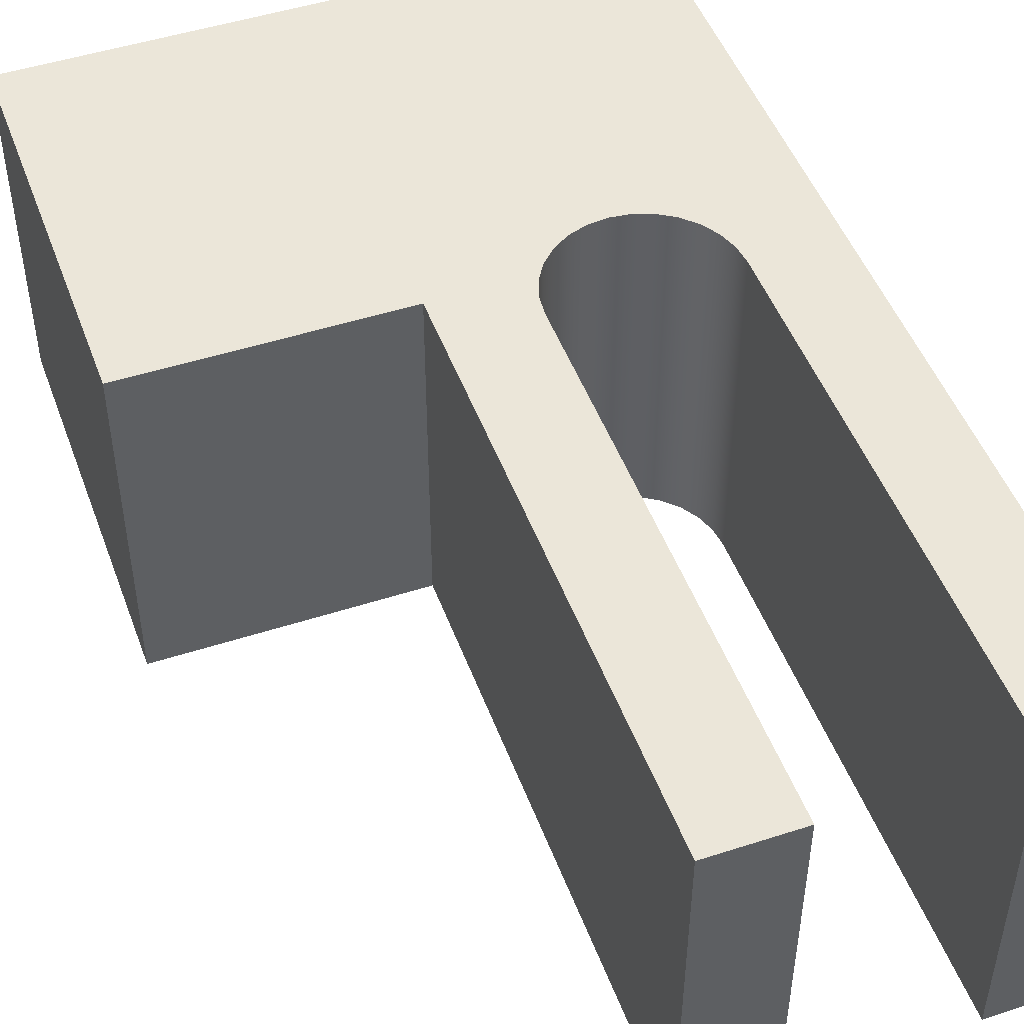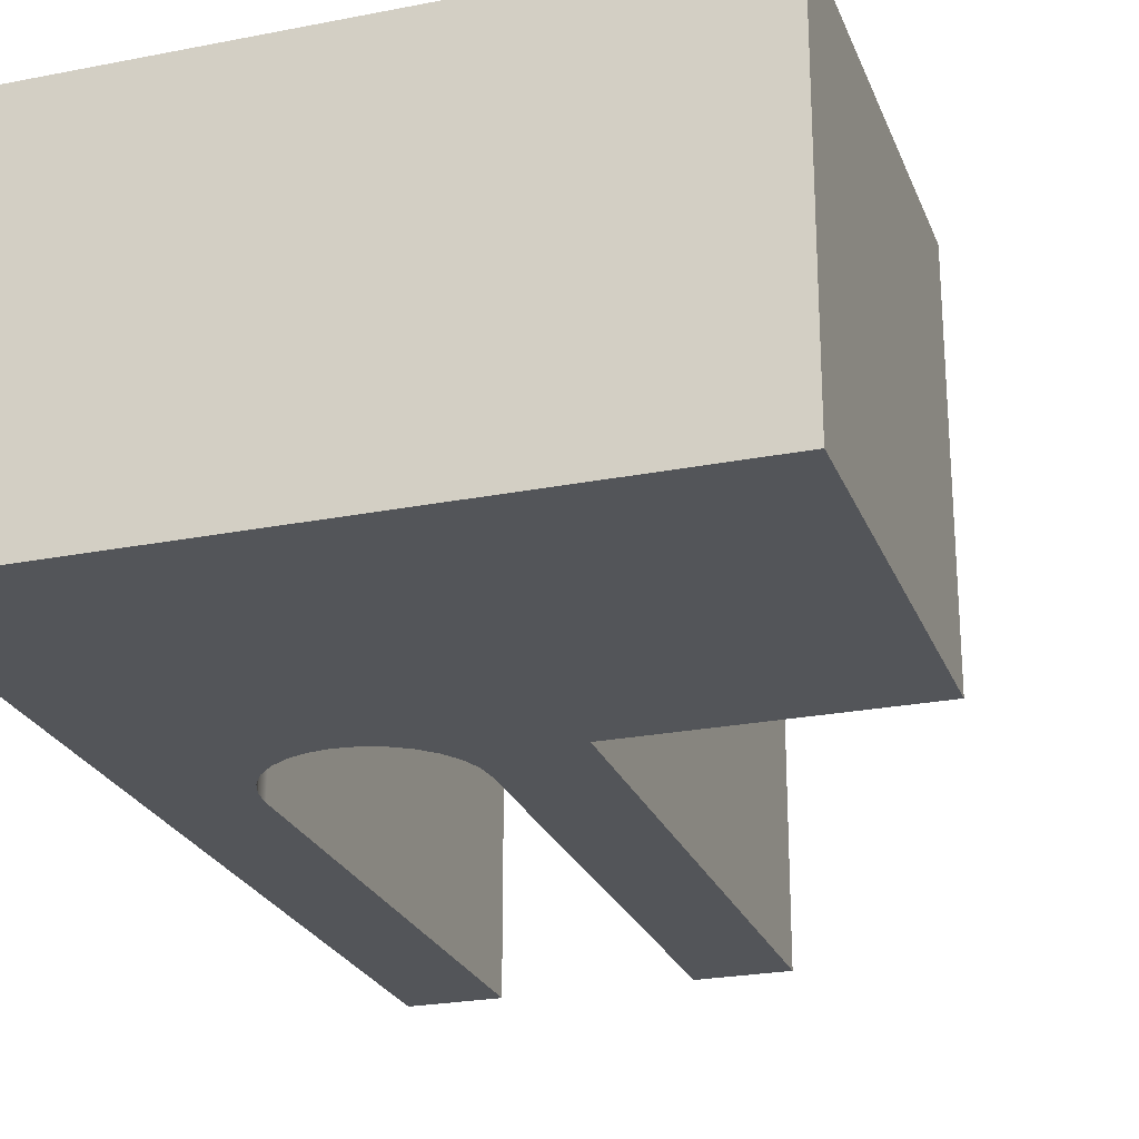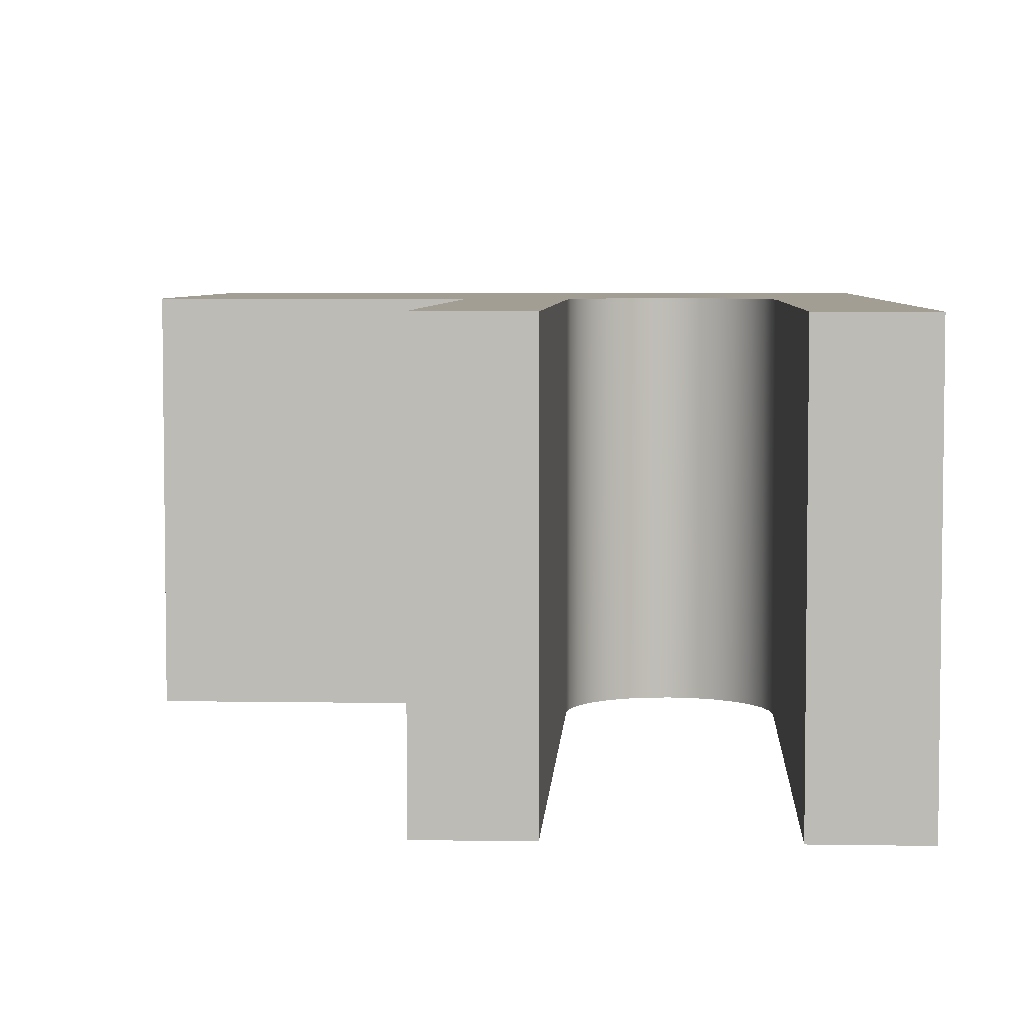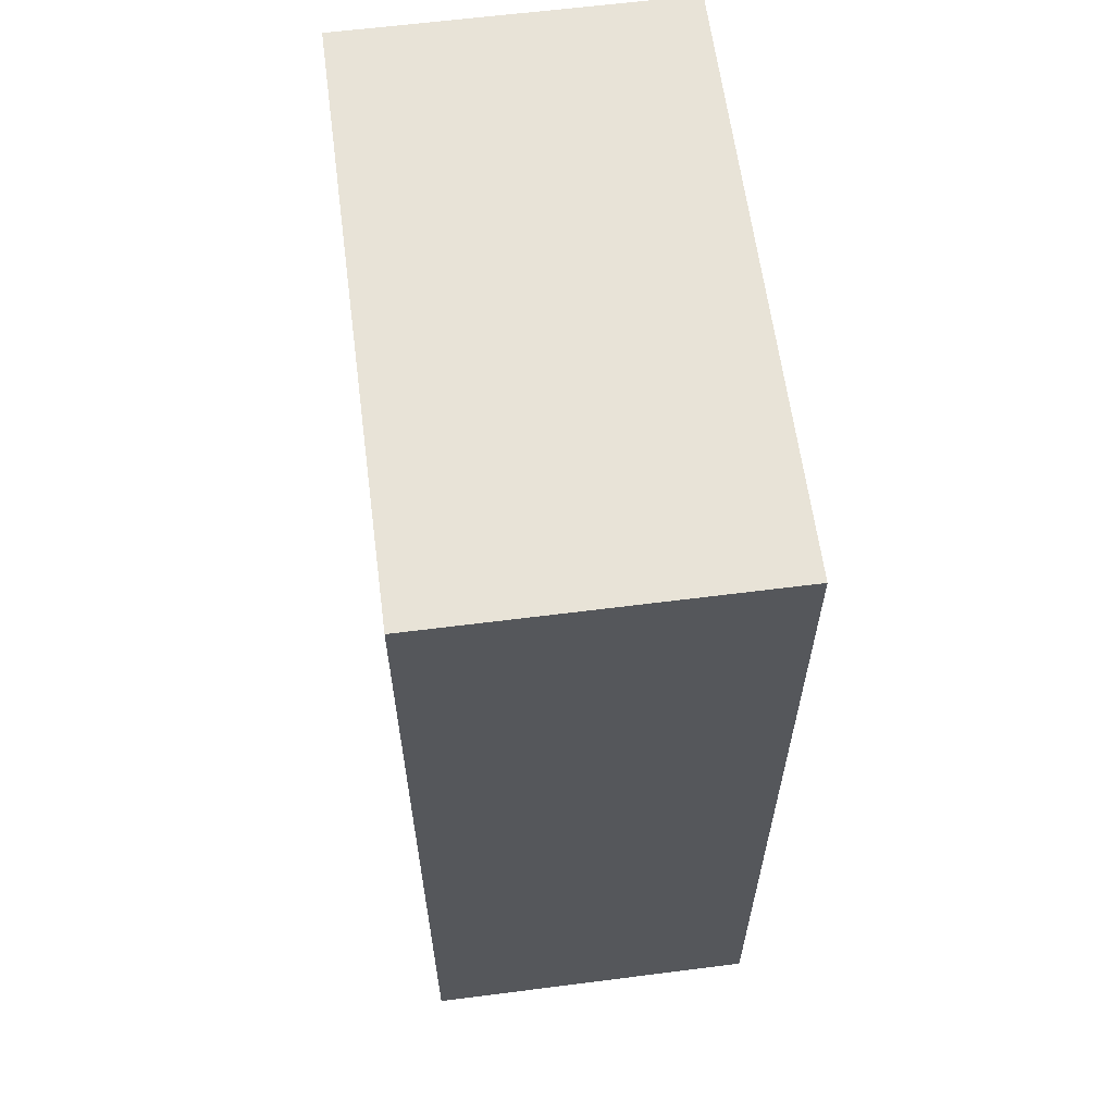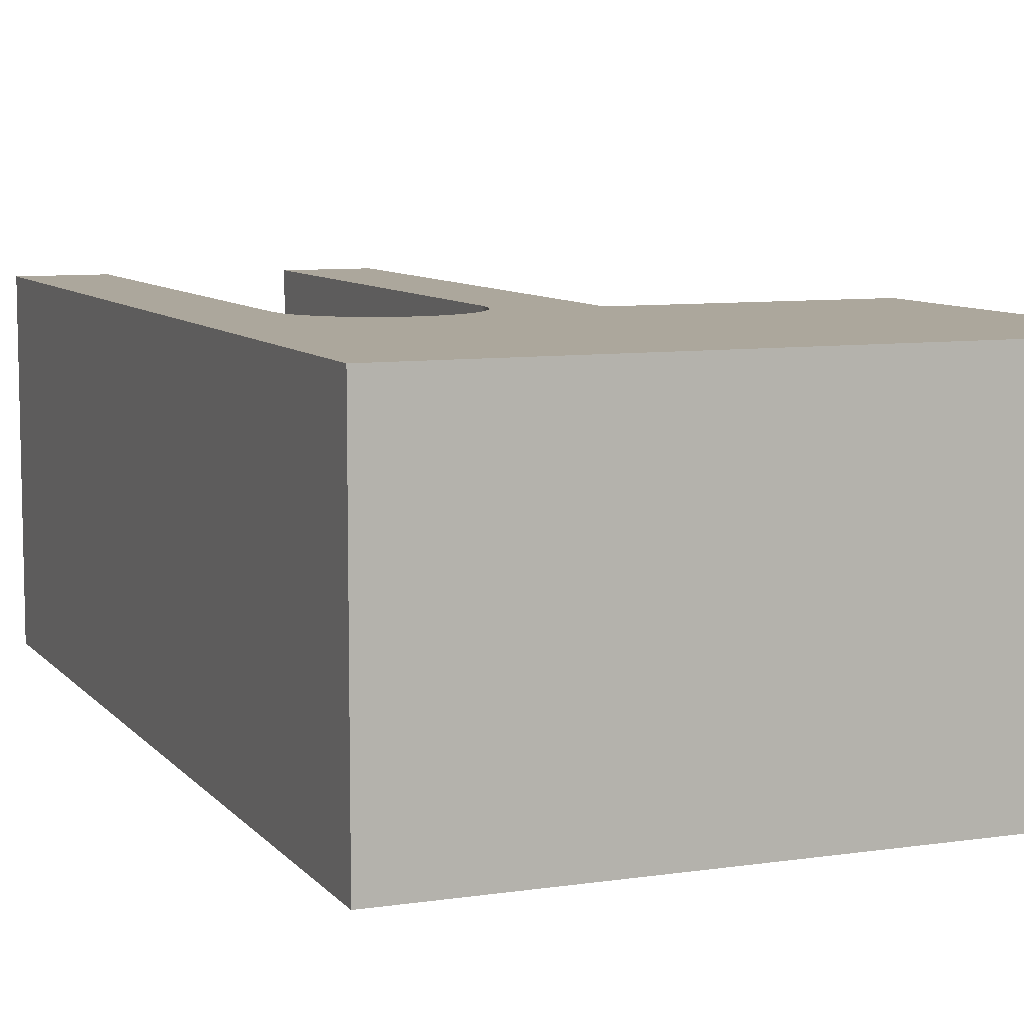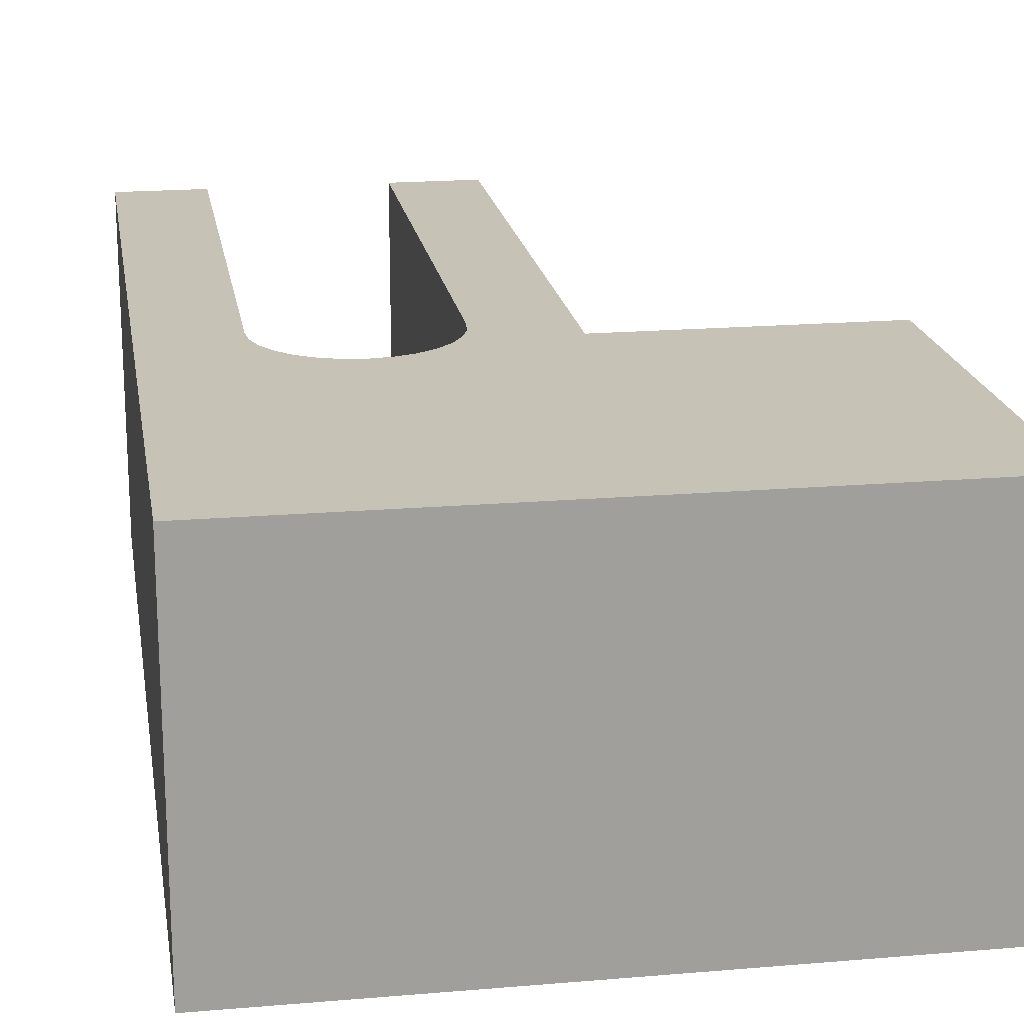
<metadata>
{"format":"obj","ext":"obj","renderer":"f3d","projection":"perspective","resolution":1024,"background":"white","views":[{"elev":48.5,"azim":160.1,"up":"+Y"},{"elev":-24.3,"azim":18.0,"up":"+Y"},{"elev":5.2,"azim":-176.9,"up":"+Y"},{"elev":61.8,"azim":-97.4,"up":"+Z"},{"elev":8.3,"azim":-22.1,"up":"+Y"},{"elev":19.1,"azim":-9.1,"up":"+Y"}]}
</metadata>
<code>
v -22.3 0 8
v -22.5 0 8
v -22.5 0.8 8
v -22.3 0.8 8
v -22.3 0 9.2
v -22.3 0 8
v -22.3 0.8 8
v -22.3 0.8 9.2
v -21.9 0 9.2
v -21.91 0 9.245
v -21.92 0 9.287
v -21.94 0 9.325
v -21.98 0 9.356
v -22.01 0 9.38
v -22.06 0 9.395
v -22.1 0 9.4
v -22.14 0 9.395
v -22.19 0 9.38
v -22.22 0 9.356
v -22.26 0 9.325
v -22.28 0 9.287
v -22.29 0 9.245
v -22.3 0 9.2
v -22.3 0.8 9.2
v -22.29 0.8 9.245
v -22.28 0.8 9.287
v -22.26 0.8 9.325
v -22.22 0.8 9.356
v -22.19 0.8 9.38
v -22.14 0.8 9.395
v -22.1 0.8 9.4
v -22.06 0.8 9.395
v -22.01 0.8 9.38
v -21.98 0.8 9.356
v -21.94 0.8 9.325
v -21.92 0.8 9.287
v -21.91 0.8 9.245
v -21.9 0.8 9.2
v -21.9 0 8
v -21.9 0 9.2
v -21.9 0.8 9.2
v -21.9 0.8 8
v -21.7 0 8
v -21.9 0 8
v -21.9 0.8 8
v -21.7 0.8 8
v -21.7 0 9.3
v -21.7 0 8
v -21.7 0.8 8
v -21.7 0.8 9.3
v -21.1 0 9.3
v -21.7 0 9.3
v -21.7 0.8 9.3
v -21.1 0.8 9.3
v -21.1 0 10.2
v -21.1 0 9.3
v -21.1 0.8 9.3
v -21.1 0.8 10.2
v -22.5 0 10.2
v -21.1 0 10.2
v -21.1 0.8 10.2
v -22.5 0.8 10.2
v -22.5 0 8
v -22.5 0 10.2
v -22.5 0.8 10.2
v -22.5 0.8 8
v -22.5 0.8 8
v -22.5 0.8 10.2
v -21.1 0.8 10.2
v -21.1 0.8 9.3
v -21.7 0.8 9.3
v -21.7 0.8 8
v -21.9 0.8 8
v -21.9 0.8 9.2
v -21.91 0.8 9.245
v -21.92 0.8 9.287
v -21.94 0.8 9.325
v -21.98 0.8 9.356
v -22.01 0.8 9.38
v -22.06 0.8 9.395
v -22.1 0.8 9.4
v -22.14 0.8 9.395
v -22.19 0.8 9.38
v -22.22 0.8 9.356
v -22.26 0.8 9.325
v -22.28 0.8 9.287
v -22.29 0.8 9.245
v -22.3 0.8 9.2
v -22.3 0.8 8
v -22.5 0 10.2
v -22.5 0 8
v -22.3 0 8
v -22.3 0 9.2
v -22.29 0 9.245
v -22.28 0 9.287
v -22.26 0 9.325
v -22.22 0 9.356
v -22.19 0 9.38
v -22.14 0 9.395
v -22.1 0 9.4
v -22.06 0 9.395
v -22.01 0 9.38
v -21.98 0 9.356
v -21.94 0 9.325
v -21.92 0 9.287
v -21.91 0 9.245
v -21.9 0 9.2
v -21.9 0 8
v -21.7 0 8
v -21.7 0 9.3
v -21.1 0 9.3
v -21.1 0 10.2
g 547f47cc-e2e2-11ea-895e-54bf646e7e1f
f 1 2 4
f 4 2 3
g 54870f8a-e2e2-11ea-abec-54bf646e7e1f
f 5 6 8
f 8 6 7
g 548f4cb4-e2e2-11ea-9b4f-54bf646e7e1f
f 38 9 37
f 37 9 10
f 37 10 36
f 36 10 11
f 36 11 35
f 35 11 12
f 35 12 34
f 34 12 13
f 34 13 33
f 33 13 14
f 33 14 32
f 32 14 15
f 32 15 31
f 31 15 16
f 31 16 30
f 30 16 17
f 30 17 29
f 29 17 18
f 29 18 28
f 28 18 19
f 28 19 27
f 27 19 20
f 27 20 26
f 26 20 21
f 26 21 25
f 25 21 22
f 25 22 24
f 24 22 23
g 5497b064-e2e2-11ea-92de-54bf646e7e1f
f 39 40 42
f 42 40 41
g 549f9f28-e2e2-11ea-98b1-54bf646e7e1f
f 43 44 46
f 46 44 45
g 54bb8bd4-e2e2-11ea-a203-54bf646e7e1f
f 47 48 50
f 50 48 49
g 54c3efd4-e2e2-11ea-828d-54bf646e7e1f
f 51 52 54
f 54 52 53
g 54cd16ec-e2e2-11ea-97e6-54bf646e7e1f
f 55 56 58
f 58 56 57
g 54d70088-e2e2-11ea-a4d4-54bf646e7e1f
f 59 60 62
f 62 60 61
g 54e137f0-e2e2-11ea-9852-54bf646e7e1f
f 63 64 66
f 66 64 65
g 54ecd018-e2e2-11ea-b19b-54bf646e7e1f
f 89 67 88
f 88 67 68
f 88 68 87
f 87 68 86
f 86 68 85
f 85 68 84
f 84 68 83
f 83 68 82
f 82 68 81
f 81 68 80
f 80 68 79
f 79 68 69
f 79 69 71
f 71 69 70
f 72 74 71
f 71 74 75
f 71 75 76
f 72 73 74
f 76 77 71
f 71 77 78
f 71 78 79
g 54f8dd6e-e2e2-11ea-aa9e-54bf646e7e1f
f 91 93 90
f 90 93 94
f 90 94 95
f 91 92 93
f 95 96 90
f 90 96 97
f 90 97 98
f 98 99 90
f 90 99 100
f 90 100 101
f 101 102 90
f 90 102 112
f 112 102 110
f 112 110 111
f 102 103 110
f 110 103 104
f 110 104 105
f 105 106 110
f 110 106 107
f 110 107 109
f 109 107 108

</code>
